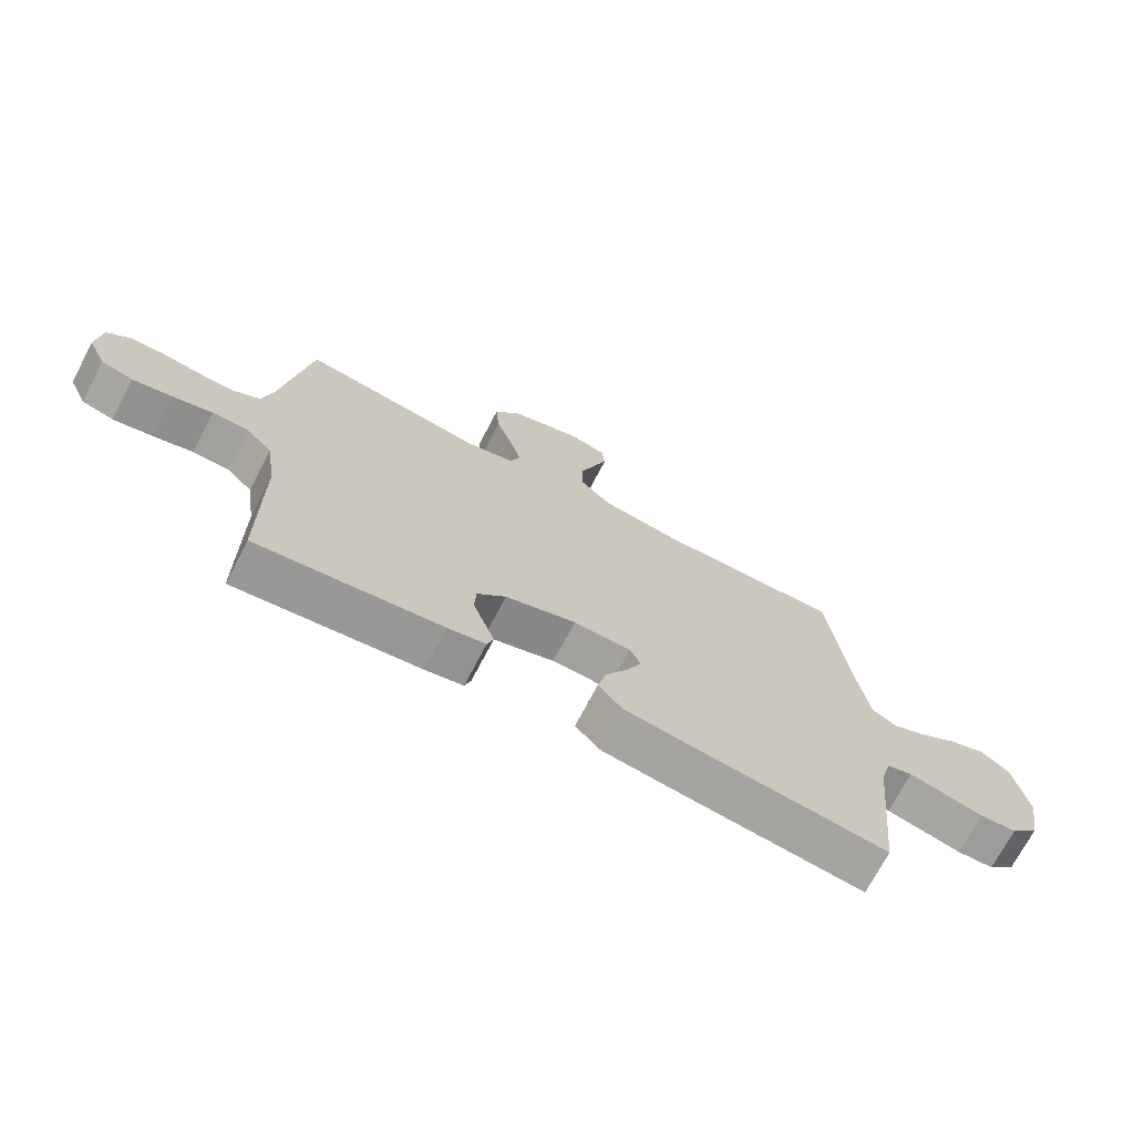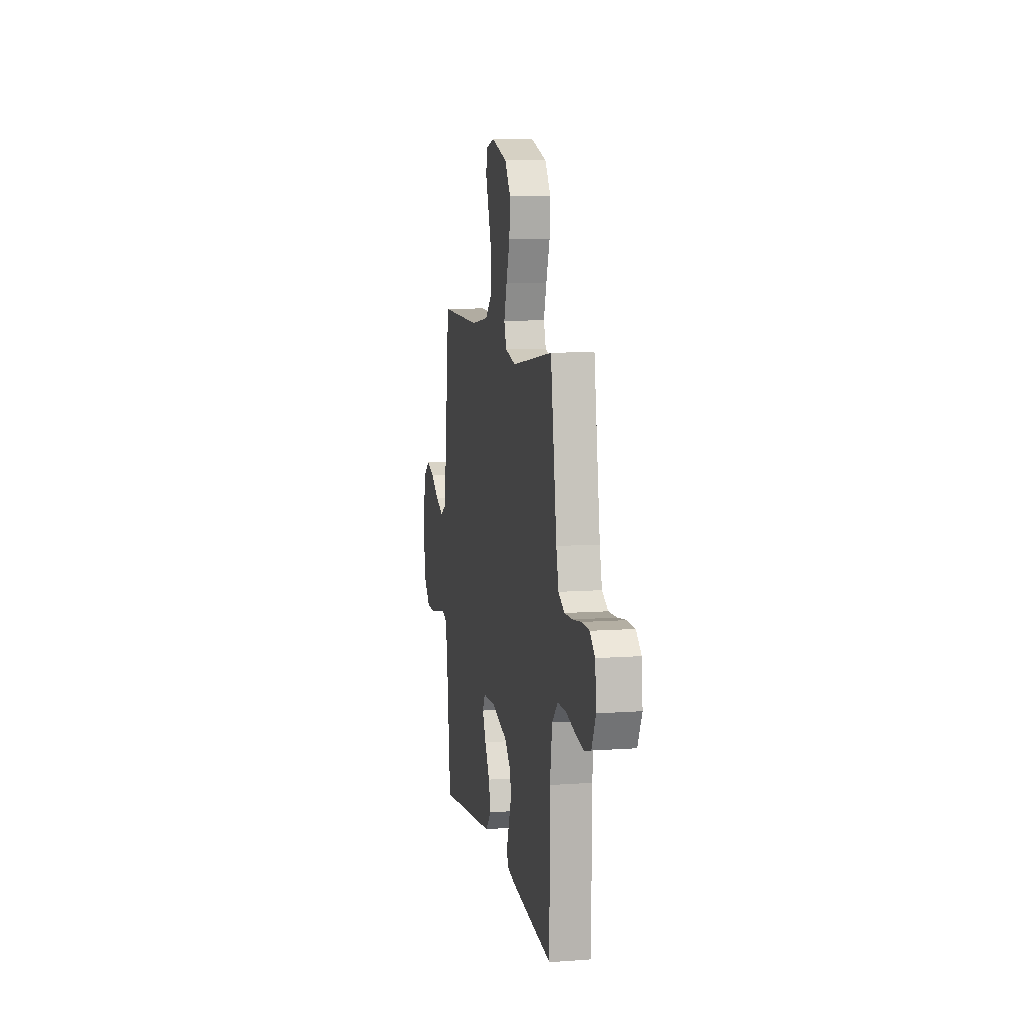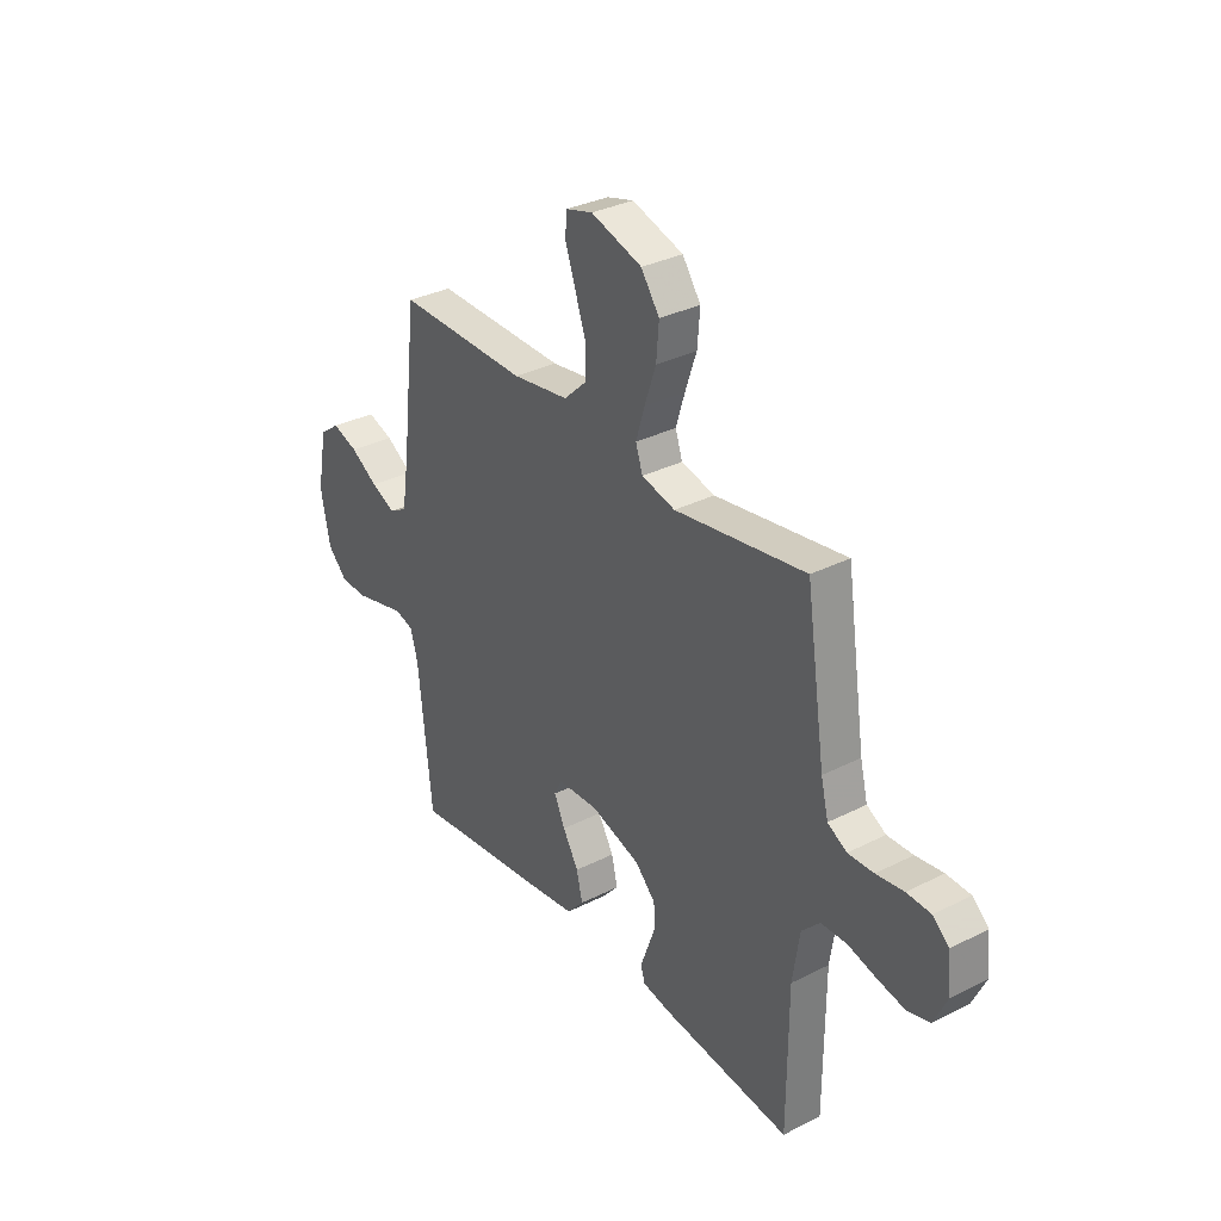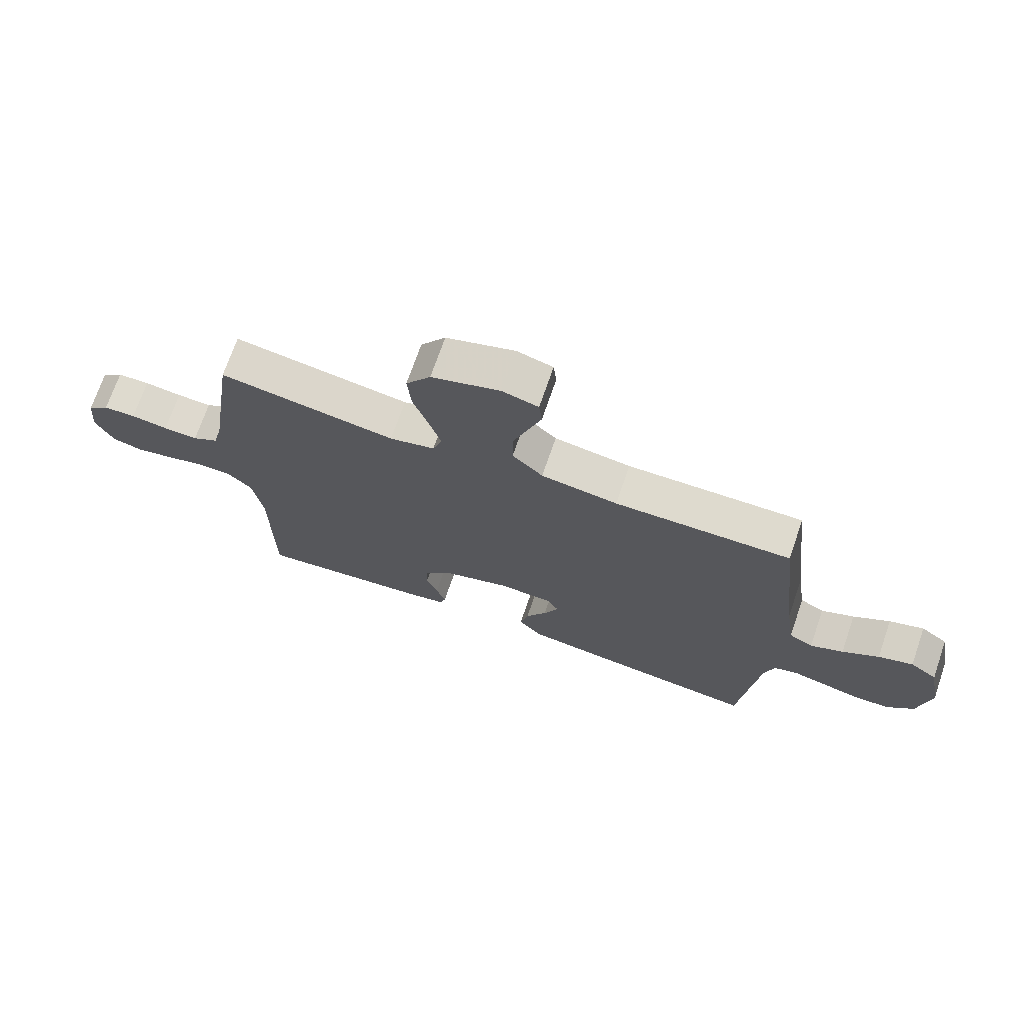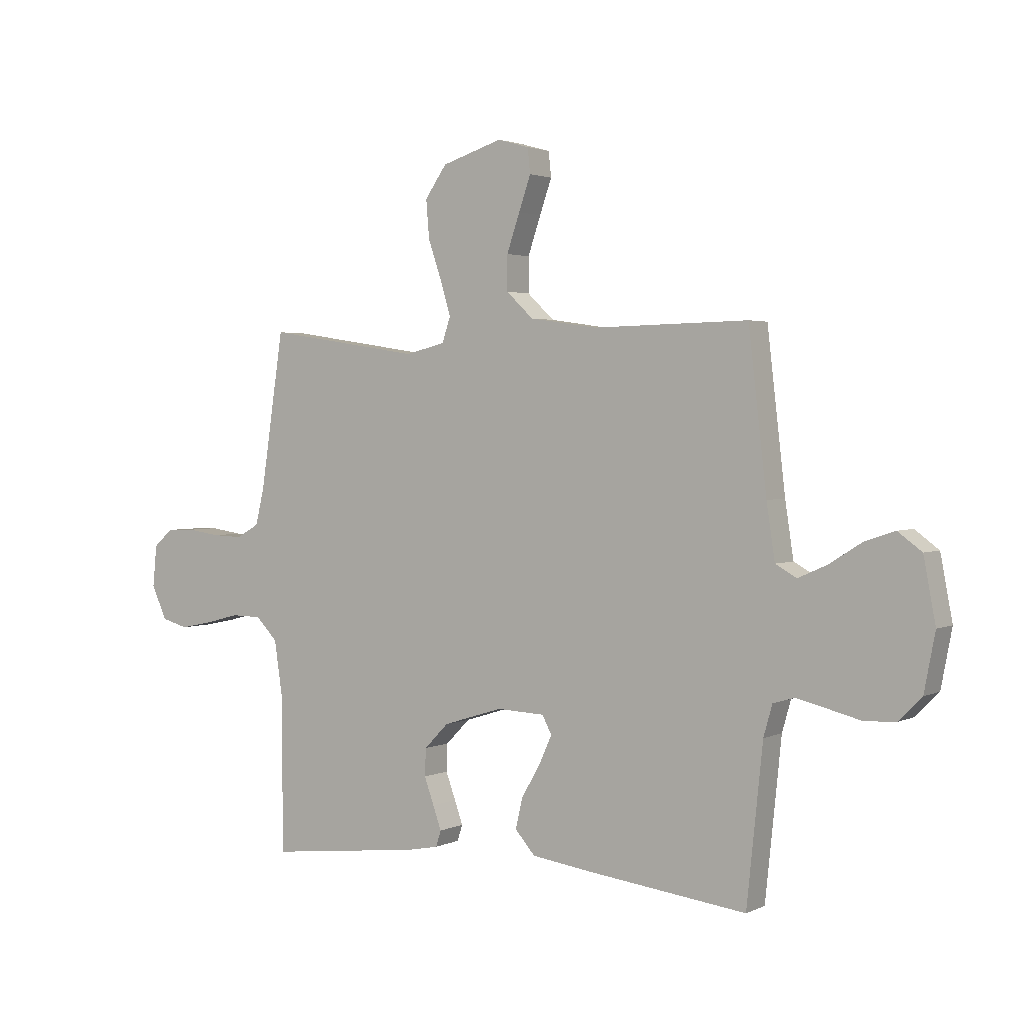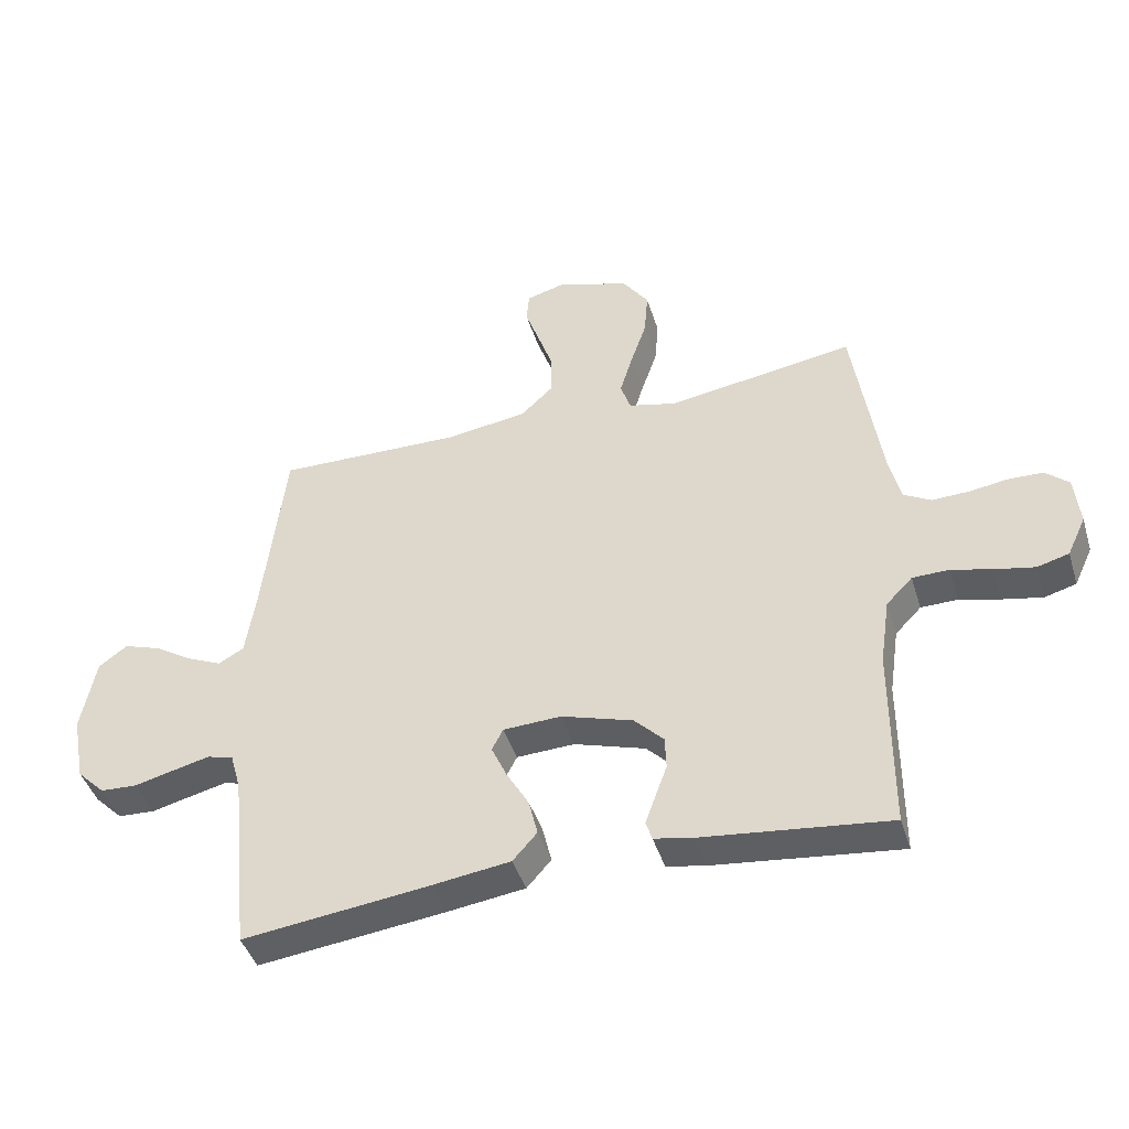
<metadata>
{"format":"obj","ext":"obj","renderer":"f3d","projection":"perspective","resolution":1024,"background":"white","views":[{"elev":-71.2,"azim":152.4,"up":"+Z"},{"elev":9.1,"azim":79.1,"up":"+Z"},{"elev":32.6,"azim":54.8,"up":"+Z"},{"elev":71.2,"azim":-161.0,"up":"+Z"},{"elev":2.4,"azim":-146.9,"up":"+Z"},{"elev":-43.5,"azim":16.9,"up":"+Z"}]}
</metadata>
<code>
v -0.5 0.07 0.5
v -0.2 0.07 0.494
v -0.07 0.07 0.513
v -0.018 0.07 0.562
v -0.018 0.07 0.629
v -0.043 0.07 0.702
v -0.066 0.07 0.768
v -0.061 0.07 0.816
v 0 0.07 0.833
v 0.117 0.07 0.796
v 0.159 0.07 0.736
v 0.153 0.07 0.663
v 0.127 0.07 0.587
v 0.107 0.07 0.521
v 0.123 0.07 0.473
v 0.2 0.07 0.454
v 0.5 0.07 0.5
v 0.545 0.07 0.2
v 0.562 0.07 0.13
v 0.606 0.07 0.105
v 0.665 0.07 0.107
v 0.728 0.07 0.116
v 0.783 0.07 0.114
v 0.82 0.07 0.081
v 0.828 0.07 0
v 0.798 0.07 -0.064
v 0.747 0.07 -0.078
v 0.683 0.07 -0.065
v 0.618 0.07 -0.048
v 0.559 0.07 -0.049
v 0.517 0.07 -0.092
v 0.501 0.07 -0.2
v 0.5 0.07 -0.5
v 0.2 0.07 -0.465
v 0.139 0.07 -0.453
v 0.129 0.07 -0.422
v 0.145 0.07 -0.377
v 0.164 0.07 -0.325
v 0.162 0.07 -0.272
v 0.115 0.07 -0.224
v 0 0.07 -0.188
v -0.093 0.07 -0.192
v -0.111 0.07 -0.227
v -0.086 0.07 -0.282
v -0.05 0.07 -0.344
v -0.036 0.07 -0.403
v -0.075 0.07 -0.447
v -0.2 0.07 -0.464
v -0.5 0.07 -0.5
v -0.531 0.07 -0.2
v -0.548 0.07 -0.14
v -0.59 0.07 -0.128
v -0.648 0.07 -0.142
v -0.712 0.07 -0.158
v -0.772 0.07 -0.155
v -0.817 0.07 -0.11
v -0.838 0.07 0
v -0.815 0.07 0.121
v -0.769 0.07 0.155
v -0.71 0.07 0.135
v -0.648 0.07 0.096
v -0.592 0.07 0.071
v -0.551 0.07 0.094
v -0.535 0.07 0.2
v -0.5 0 0.5
v -0.2 0 0.494
v -0.07 0 0.513
v -0.018 0 0.562
v -0.018 0 0.629
v -0.043 0 0.702
v -0.066 0 0.768
v -0.061 0 0.816
v 0 0 0.833
v 0.117 0 0.796
v 0.159 0 0.736
v 0.153 0 0.663
v 0.127 0 0.587
v 0.107 0 0.521
v 0.123 0 0.473
v 0.2 0 0.454
v 0.5 0 0.5
v 0.545 0 0.2
v 0.562 0 0.13
v 0.606 0 0.105
v 0.665 0 0.107
v 0.728 0 0.116
v 0.783 0 0.114
v 0.82 0 0.081
v 0.828 0 0
v 0.798 0 -0.064
v 0.747 0 -0.078
v 0.683 0 -0.065
v 0.618 0 -0.048
v 0.559 0 -0.049
v 0.517 0 -0.092
v 0.501 0 -0.2
v 0.5 0 -0.5
v 0.2 0 -0.465
v 0.139 0 -0.453
v 0.129 0 -0.422
v 0.145 0 -0.377
v 0.164 0 -0.325
v 0.162 0 -0.272
v 0.115 0 -0.224
v 0 0 -0.188
v -0.093 0 -0.192
v -0.111 0 -0.227
v -0.086 0 -0.282
v -0.05 0 -0.344
v -0.036 0 -0.403
v -0.075 0 -0.447
v -0.2 0 -0.464
v -0.5 0 -0.5
v -0.531 0 -0.2
v -0.548 0 -0.14
v -0.59 0 -0.128
v -0.648 0 -0.142
v -0.712 0 -0.158
v -0.772 0 -0.155
v -0.817 0 -0.11
v -0.838 0 0
v -0.815 0 0.121
v -0.769 0 0.155
v -0.71 0 0.135
v -0.648 0 0.096
v -0.592 0 0.071
v -0.551 0 0.094
v -0.535 0 0.2
f 58 59 60 61
f 58 61 62
f 57 58 62
f 56 57 62
f 53 54 55 56
f 52 53 56 62
f 51 52 62 63
f 47 48 49 50
f 44 45 46 47
f 43 44 47 50
f 42 43 50 51
f 35 36 37 38
f 33 34 35 38
f 32 33 38 39
f 31 32 39 40
f 26 27 28 29
f 24 25 26 29
f 24 29 30
f 21 22 23 24
f 20 21 24 30
f 19 20 30 31
f 16 17 18
f 15 16 18 19
f 10 11 12 13
f 10 13 14
f 9 10 14
f 6 7 8 9
f 5 6 9 14
f 4 5 14 15
f 64 1 2
f 64 2 3
f 63 64 3
f 41 42 51 63
f 41 63 3
f 19 31 40 41
f 15 19 41
f 3 4 15 41
f 125 124 123 122
f 126 125 122
f 126 122 121
f 126 121 120
f 120 119 118 117
f 126 120 117 116
f 127 126 116 115
f 114 113 112 111
f 111 110 109 108
f 114 111 108 107
f 115 114 107 106
f 102 101 100 99
f 102 99 98 97
f 103 102 97 96
f 104 103 96 95
f 93 92 91 90
f 93 90 89 88
f 94 93 88
f 88 87 86 85
f 94 88 85 84
f 95 94 84 83
f 82 81 80
f 83 82 80 79
f 77 76 75 74
f 78 77 74
f 78 74 73
f 73 72 71 70
f 78 73 70 69
f 79 78 69 68
f 66 65 128
f 67 66 128
f 67 128 127
f 127 115 106 105
f 67 127 105
f 105 104 95 83
f 105 83 79
f 105 79 68 67
f 1 65 66 2
f 2 66 67 3
f 3 67 68 4
f 4 68 69 5
f 5 69 70 6
f 6 70 71 7
f 7 71 72 8
f 8 72 73 9
f 9 73 74 10
f 10 74 75 11
f 11 75 76 12
f 12 76 77 13
f 13 77 78 14
f 14 78 79 15
f 15 79 80 16
f 16 80 81 17
f 17 81 82 18
f 18 82 83 19
f 19 83 84 20
f 20 84 85 21
f 21 85 86 22
f 22 86 87 23
f 23 87 88 24
f 24 88 89 25
f 25 89 90 26
f 26 90 91 27
f 27 91 92 28
f 28 92 93 29
f 29 93 94 30
f 30 94 95 31
f 31 95 96 32
f 32 96 97 33
f 33 97 98 34
f 34 98 99 35
f 35 99 100 36
f 36 100 101 37
f 37 101 102 38
f 38 102 103 39
f 39 103 104 40
f 40 104 105 41
f 41 105 106 42
f 42 106 107 43
f 43 107 108 44
f 44 108 109 45
f 45 109 110 46
f 46 110 111 47
f 47 111 112 48
f 48 112 113 49
f 49 113 114 50
f 50 114 115 51
f 51 115 116 52
f 52 116 117 53
f 53 117 118 54
f 54 118 119 55
f 55 119 120 56
f 56 120 121 57
f 57 121 122 58
f 58 122 123 59
f 59 123 124 60
f 60 124 125 61
f 61 125 126 62
f 62 126 127 63
f 63 127 128 64
f 64 128 65 1

</code>
